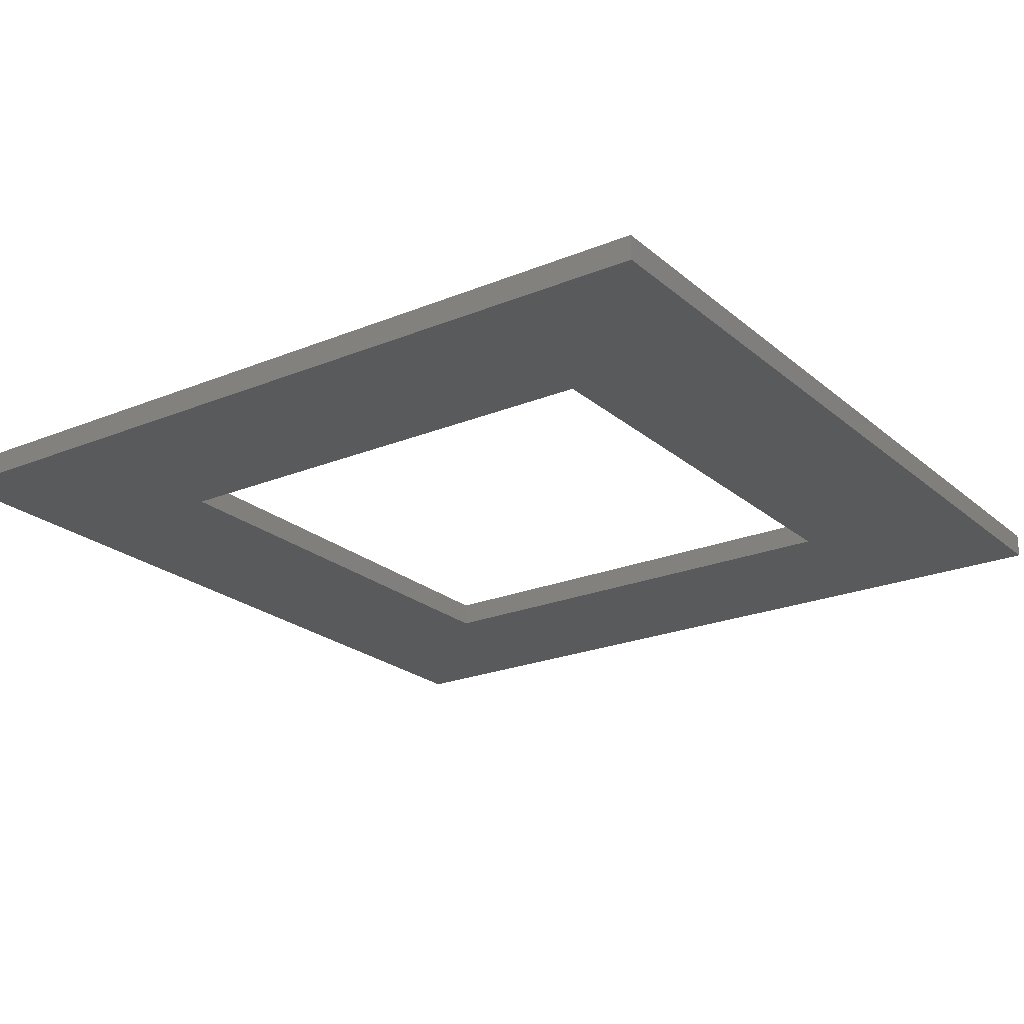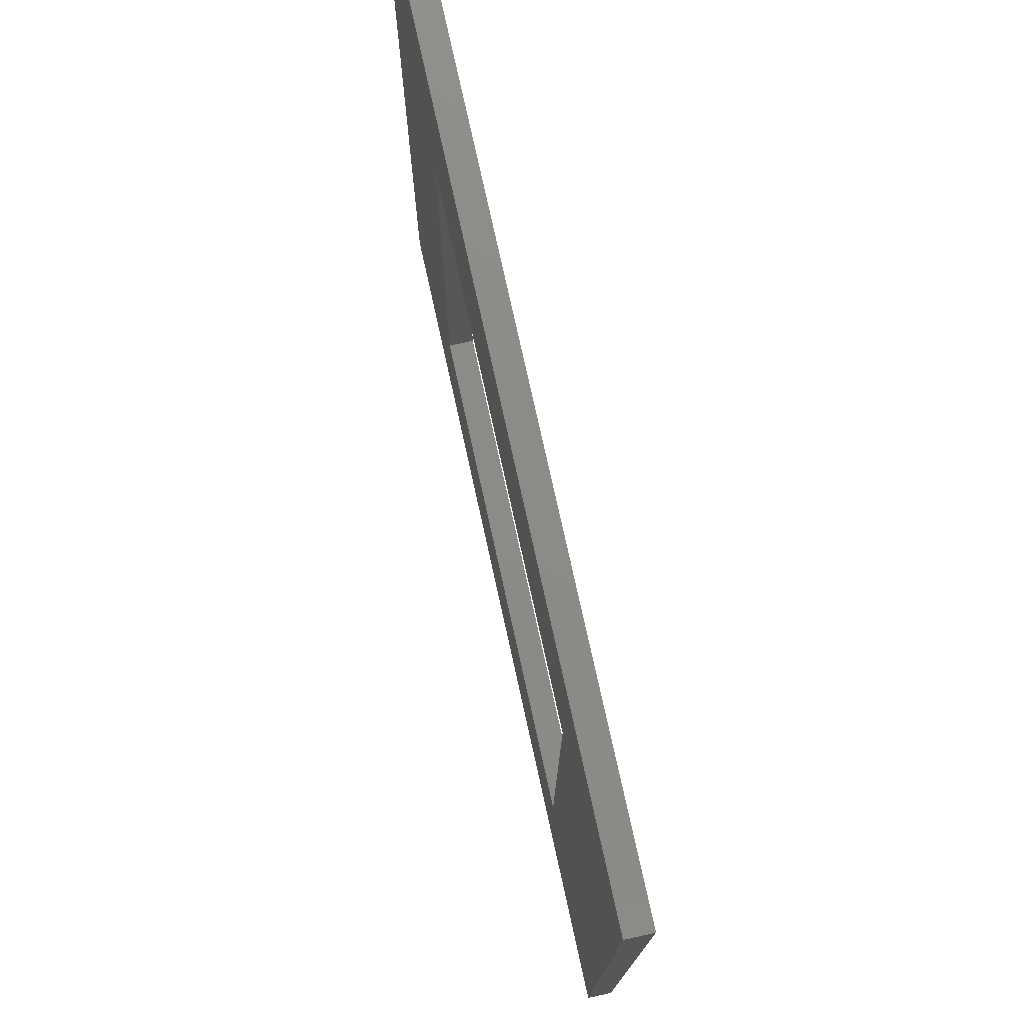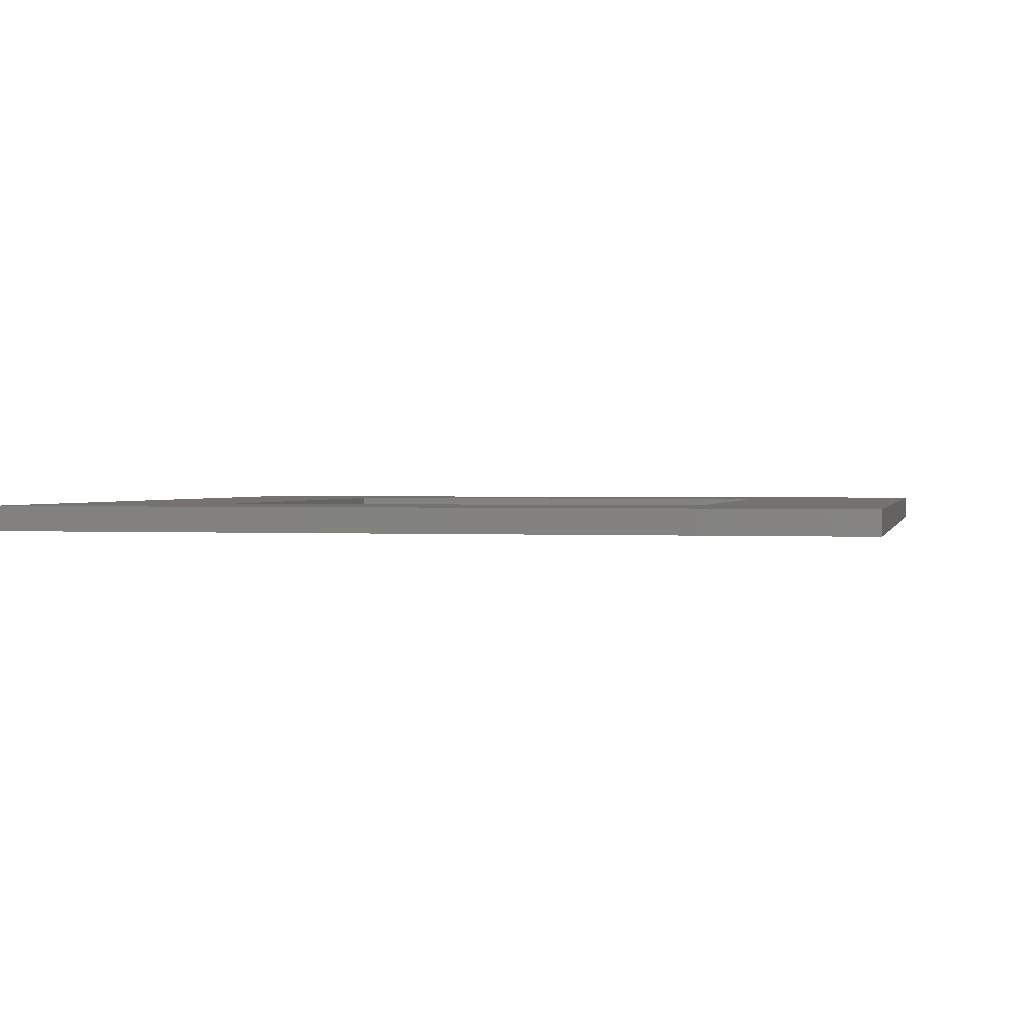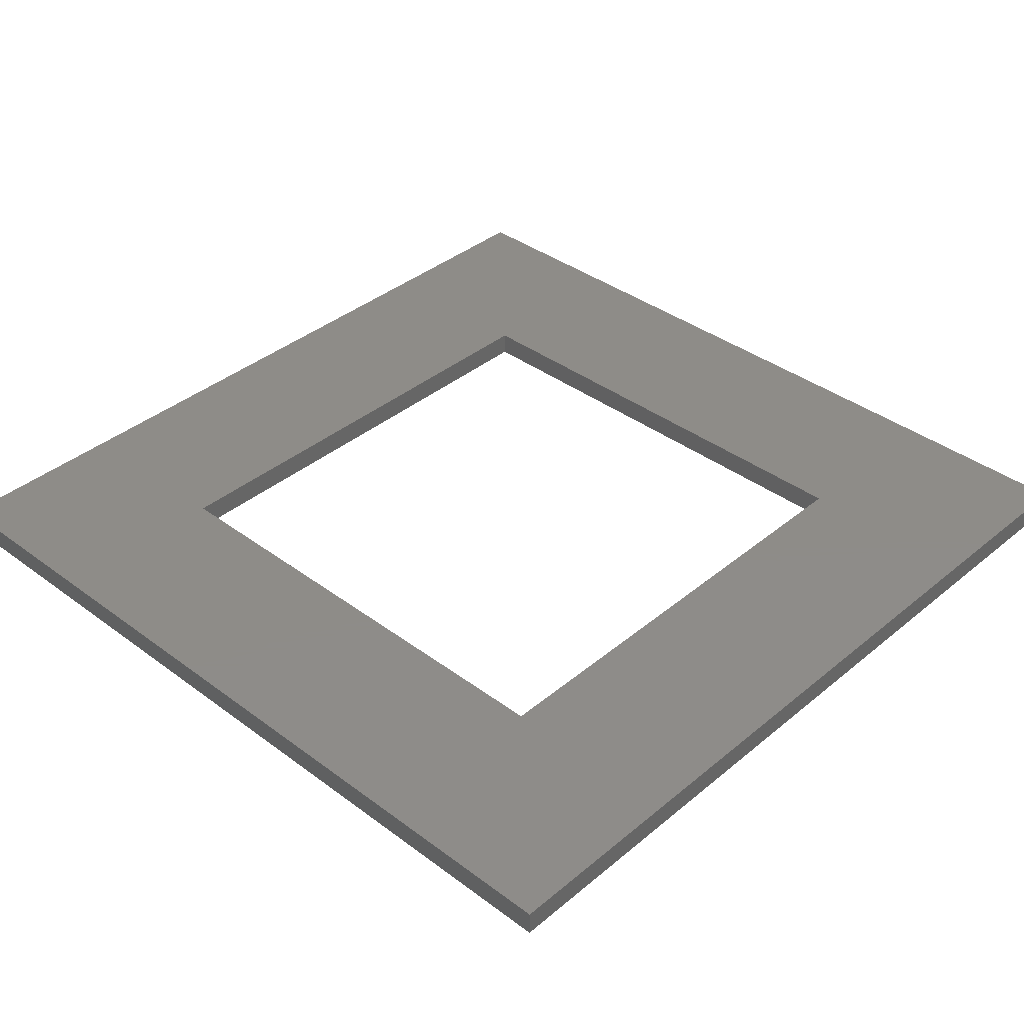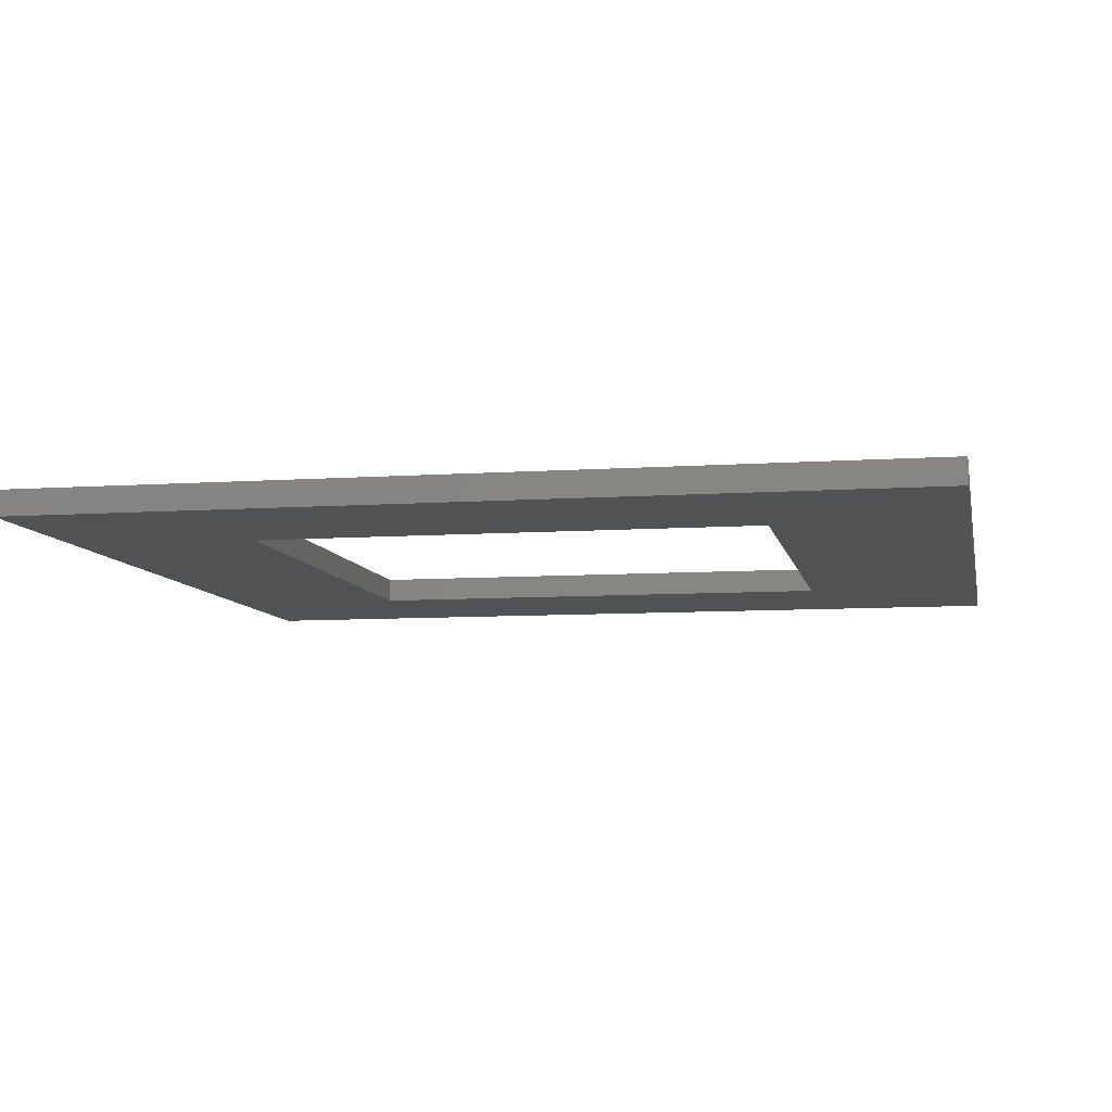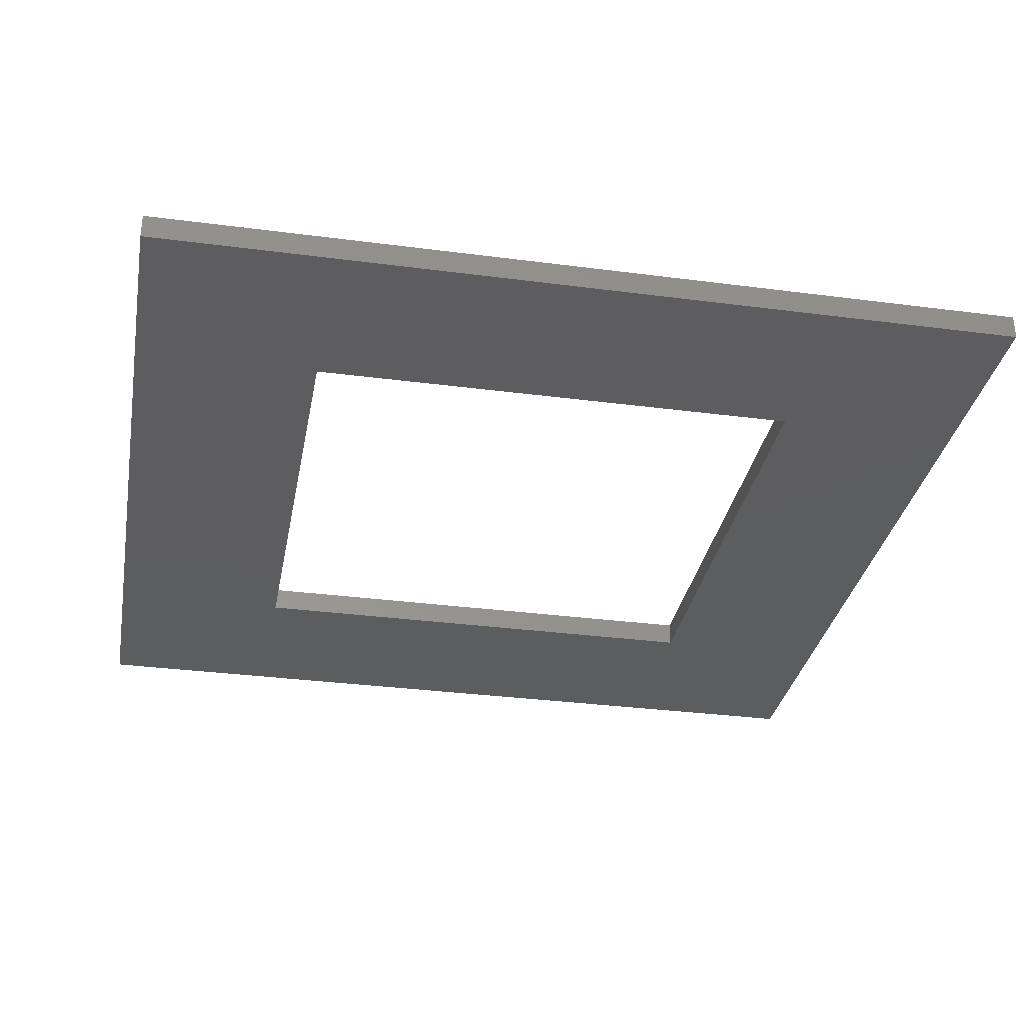
<metadata>
{"format":"stl","ext":"stl","renderer":"f3d","projection":"perspective","resolution":1024,"background":"white","views":[{"elev":-22.6,"azim":35.2,"up":"+Z"},{"elev":76.4,"azim":77.6,"up":"+Y"},{"elev":1.1,"azim":12.2,"up":"+Z"},{"elev":37.8,"azim":43.5,"up":"+Z"},{"elev":-8.0,"azim":11.0,"up":"+Z"},{"elev":-32.2,"azim":-100.4,"up":"+Z"}]}
</metadata>
<code>
# stl→obj: 16 verts, 32 faces
v 34.62 103.3 0
v 49.52 88.35 0
v 34.62 33.25 0
v 104.6 103.3 0
v 89.72 88.35 0
v 89.72 48.15 0
v 49.52 48.15 0
v 104.6 33.25 0
v 89.72 88.35 2
v 89.72 48.15 2
v 104.6 33.25 2
v 34.62 33.25 2
v 49.52 48.15 2
v 34.62 103.3 2
v 49.52 88.35 2
v 104.6 103.3 2
f 1 2 3
f 2 1 4
f 2 4 5
f 5 4 6
f 3 7 8
f 7 3 2
f 8 7 6
f 8 6 4
f 9 6 10
f 6 9 5
f 11 3 8
f 3 11 12
f 12 13 14
f 13 12 11
f 13 11 10
f 10 11 9
f 14 15 16
f 15 14 13
f 16 15 9
f 16 9 11
f 4 11 8
f 11 4 16
f 9 2 5
f 2 9 15
f 14 3 12
f 3 14 1
f 14 4 1
f 4 14 16
f 13 6 7
f 6 13 10
f 2 13 7
f 13 2 15

</code>
